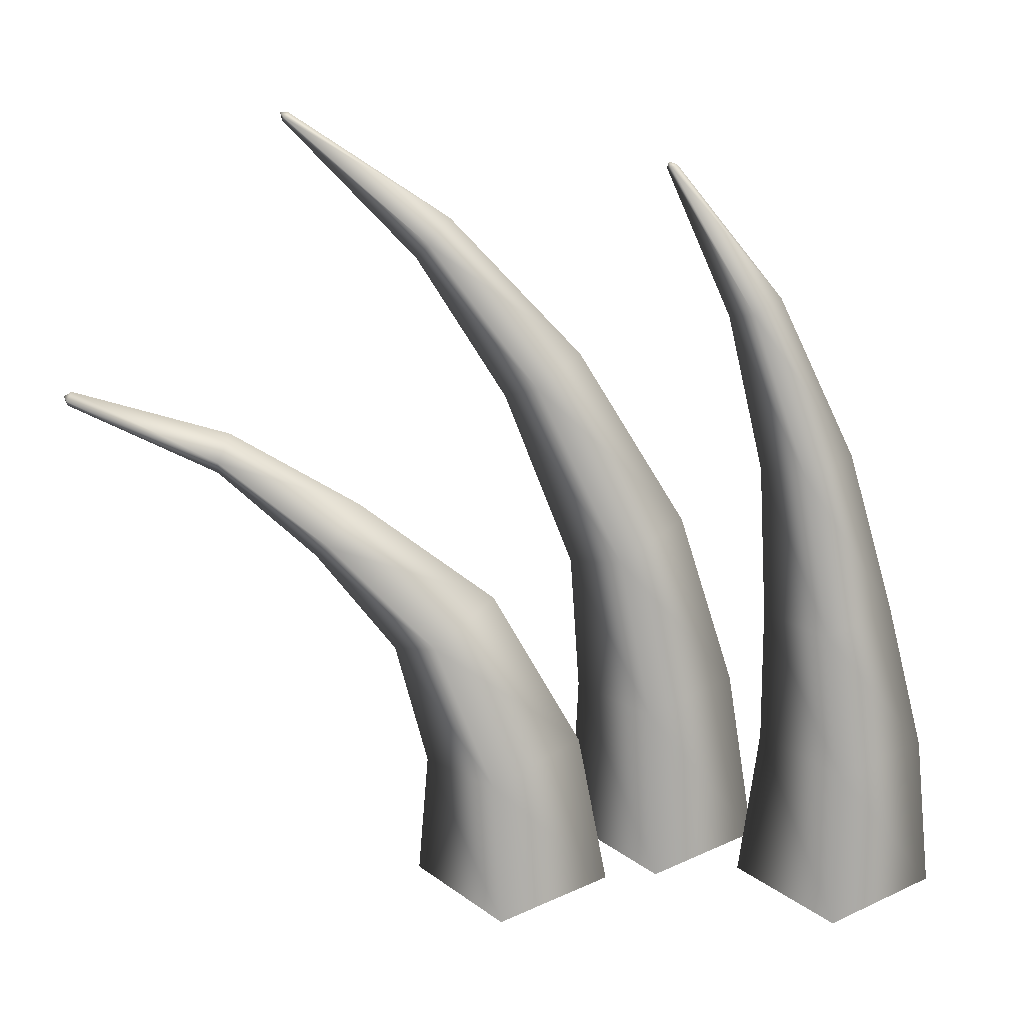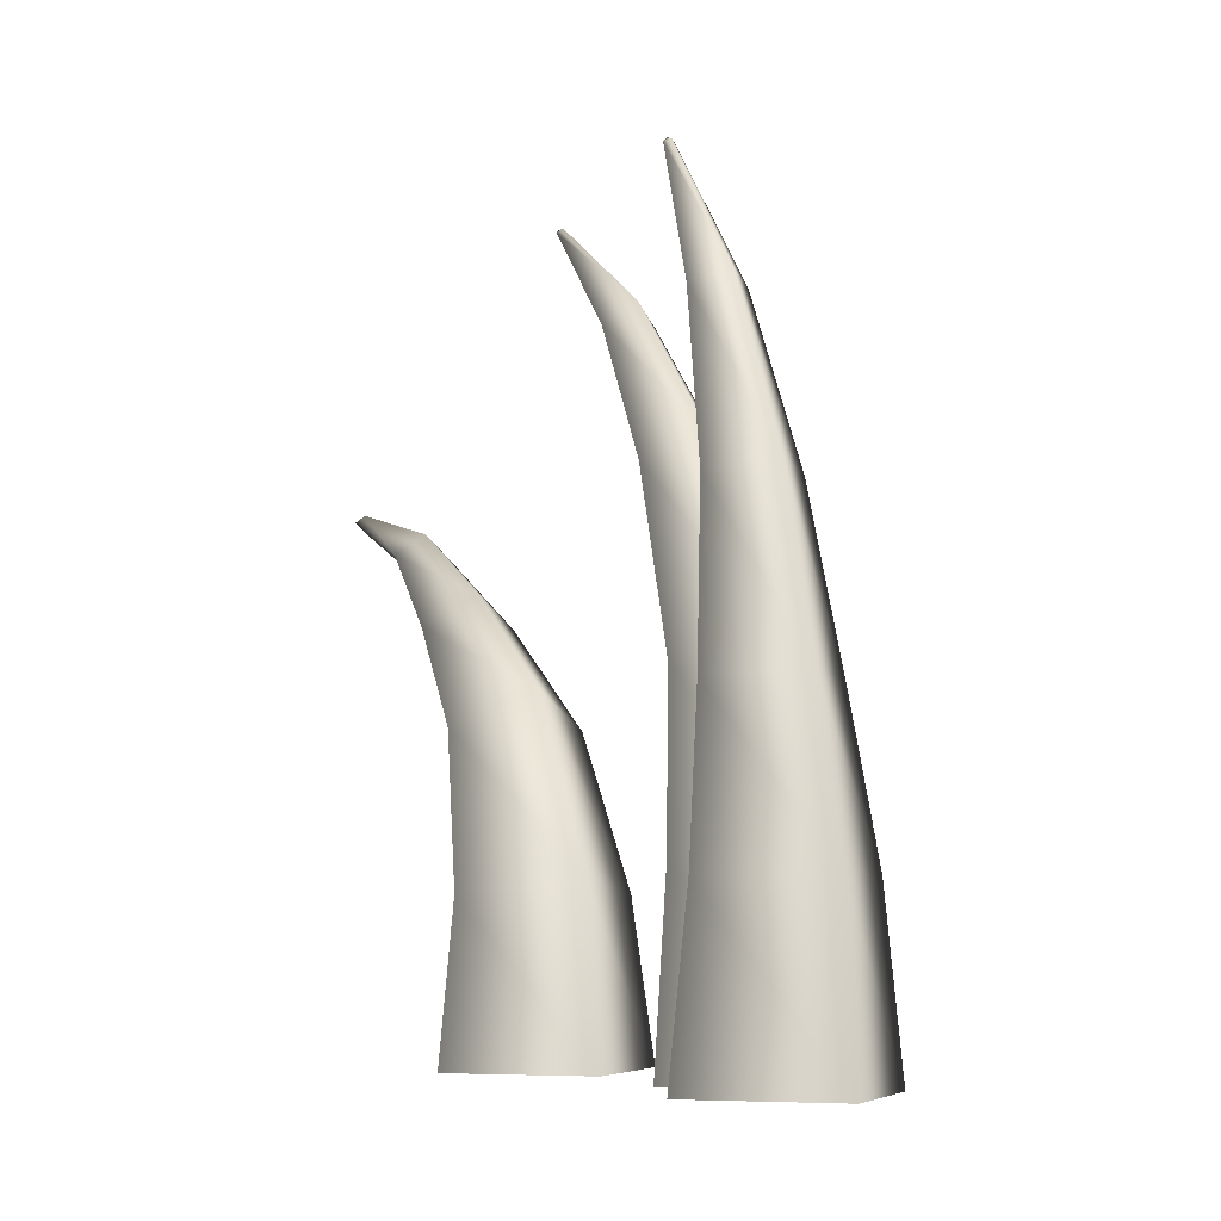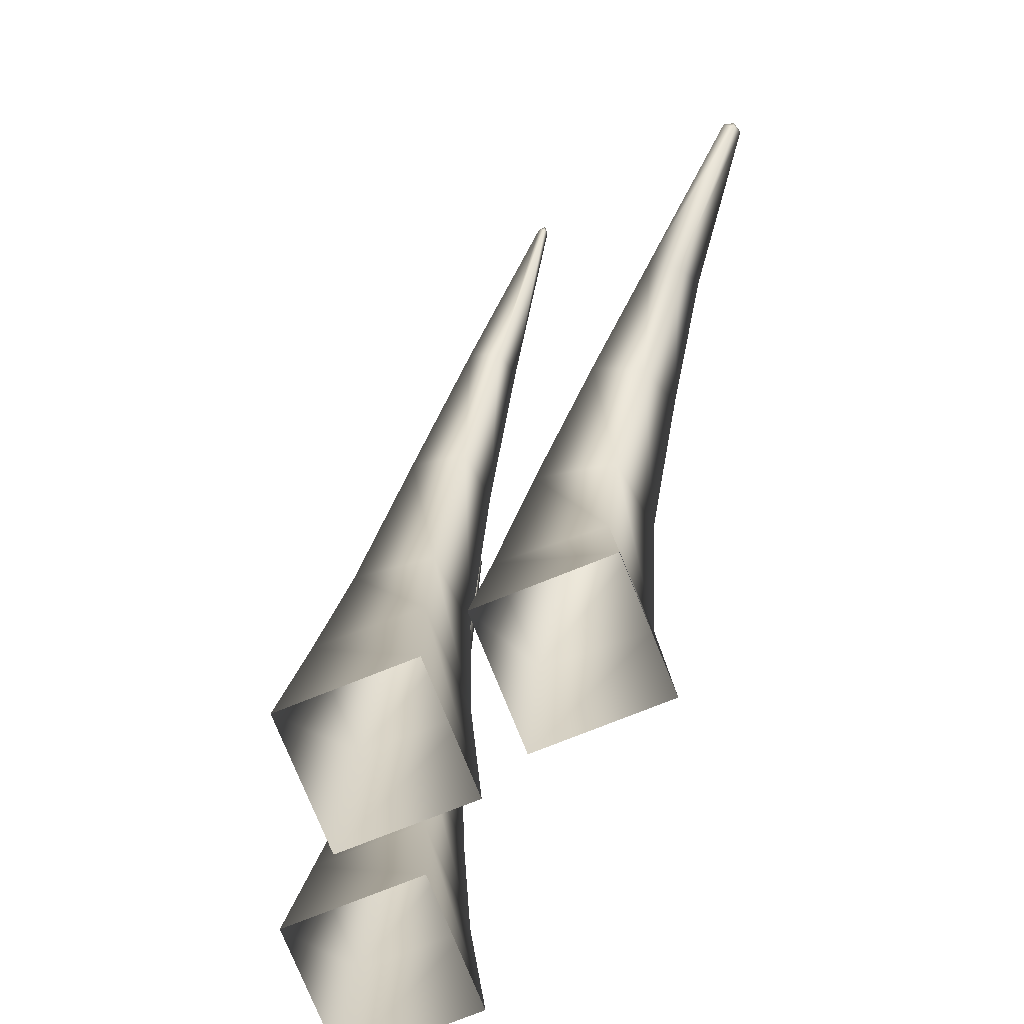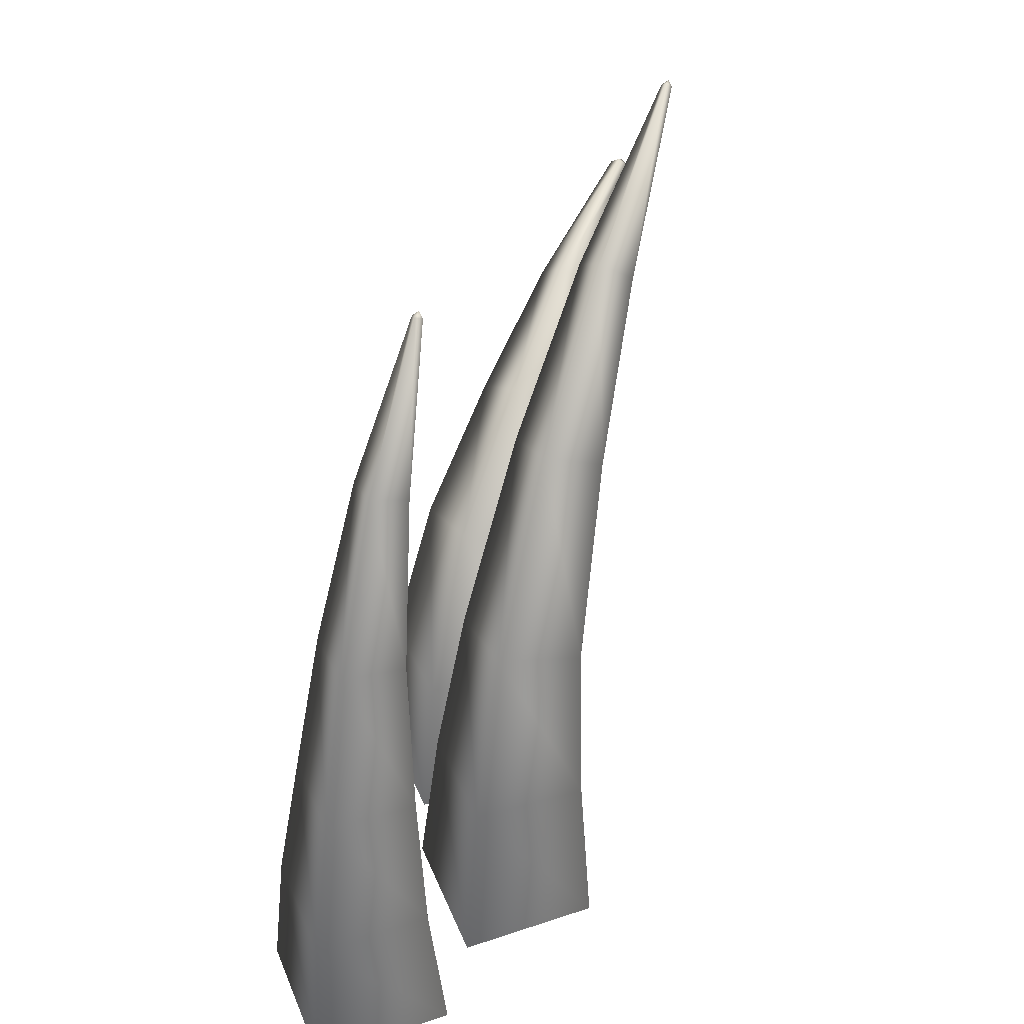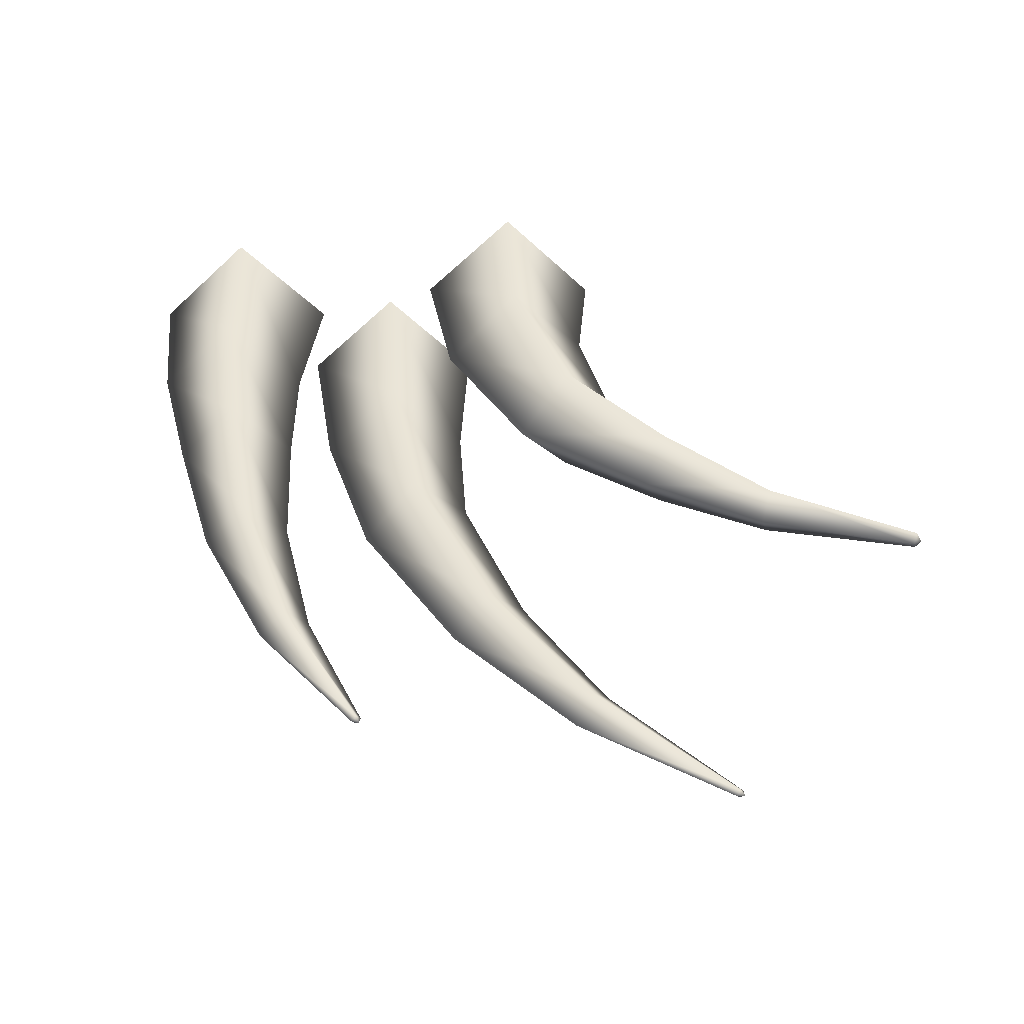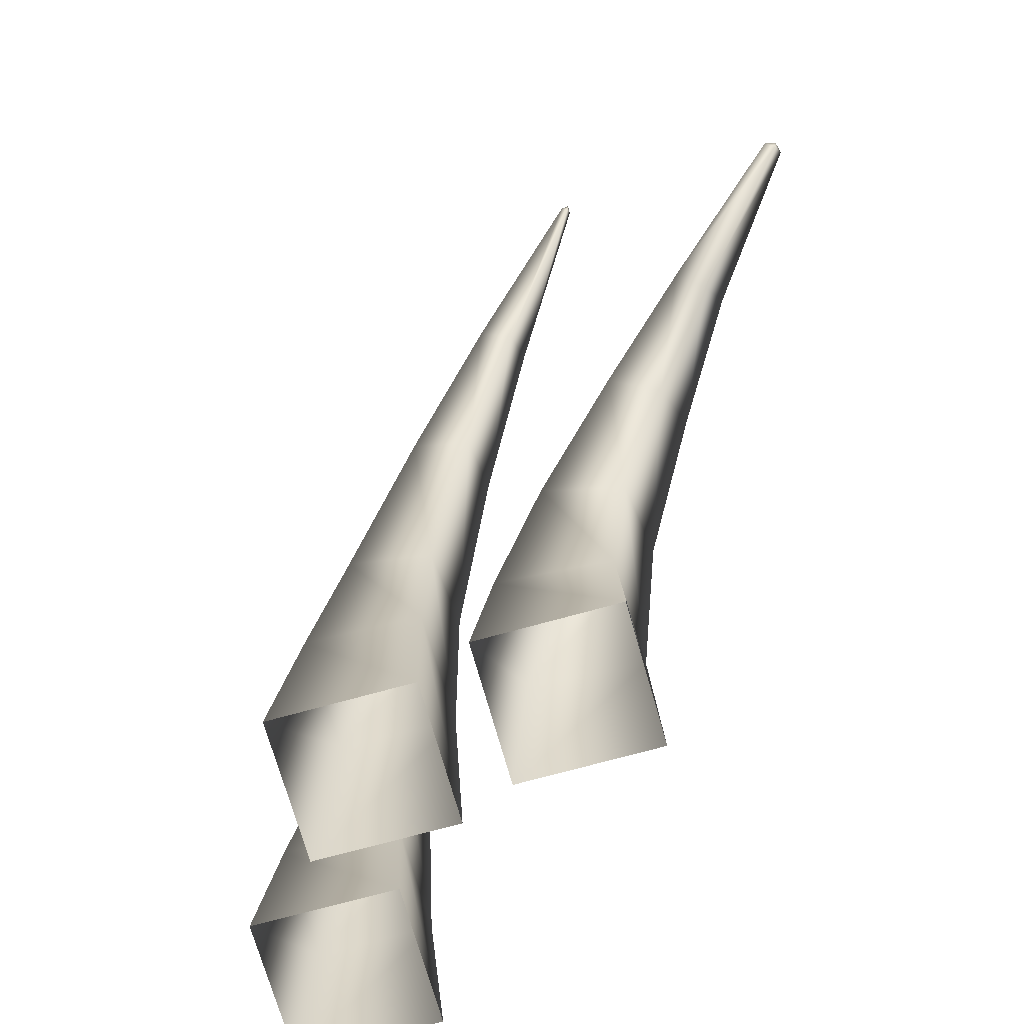
<metadata>
{"format":"obj","ext":"obj","renderer":"f3d","projection":"perspective","resolution":1024,"background":"white","views":[{"elev":22.2,"azim":6.4,"up":"+Y"},{"elev":-6.2,"azim":64.2,"up":"+Y"},{"elev":-76.0,"azim":-113.2,"up":"+Y"},{"elev":44.6,"azim":113.6,"up":"+Y"},{"elev":37.6,"azim":-179.8,"up":"+Z"},{"elev":-71.2,"azim":-119.4,"up":"+Y"}]}
</metadata>
<code>
o GrassBatch_Cylinder_Cylinder.001
v -0.06212 0.04996 0.001777
v -0.06237 0.04922 0.002739
v -0.04681 0.04401 0.004546
v -0.04607 0.04614 0.001777
v -0.06262 0.04848 0.001777
v -0.04754 0.04188 0.001777
v -0.06237 0.04922 0.000815
v -0.04681 0.04401 -0.000992
v -0.03545 0.03617 -0.0028
v -0.03316 0.03911 0.001777
v -0.01768 -0.002528 -0.008223
v -0.01866 0.01213 -0.006415
v -0.01071 0.01374 0.001777
v -0.007685 -0.002528 0.001777
v -0.02468 0.02636 -0.004608
v -0.01955 0.02945 0.001777
v -0.02769 -0.002528 0.001777
v -0.0266 0.01051 0.001777
v -0.02981 0.02328 0.001777
v -0.03775 0.03324 0.001777
v -0.01768 -0.002528 0.01178
v -0.01866 0.01213 0.009969
v -0.02468 0.02636 0.008162
v -0.03545 0.03617 0.006354
v -0.06294 0.04942 0.001777
v 0.01133 0.04401 -0.006676
v 0.005667 0.0599 -0.004868
v 0.008153 0.06088 -0.002099
v 0.01577 0.0449 -0.002099
v -0.002768 0.07365 -0.002634
v -0.003094 0.07411 -0.002099
v -0.002288 0.07384 -0.002099
v -0.002768 0.07365 -0.001564
v 0.005667 0.0599 0.00067
v -0.003249 0.07346 -0.002099
v 0.003181 0.05892 -0.002099
v 0.0162 -0.002723 -0.0121
v 0.0162 0.01338 -0.01029
v 0.0244 0.01338 -0.002099
v 0.0262 -0.002723 -0.002099
v 0.01419 0.02795 -0.008484
v 0.02054 0.02849 -0.002099
v 0.006203 -0.002723 -0.002099
v 0.008011 0.01338 -0.002099
v 0.00784 0.02742 -0.002099
v 0.006887 0.04313 -0.002099
v 0.0162 -0.002723 0.007901
v 0.0162 0.01338 0.006093
v 0.01419 0.02795 0.004286
v 0.01133 0.04401 0.002478
v -0.0159 0.04937 -0.01498
v -0.02709 0.06357 -0.01317
v -0.02533 0.06571 -0.0104
v -0.01202 0.0518 -0.0104
v -0.04184 0.07563 -0.01094
v -0.04237 0.07601 -0.0104
v -0.0415 0.07604 -0.0104
v -0.04184 0.07563 -0.009867
v -0.02709 0.06357 -0.007633
v -0.04218 0.07522 -0.0104
v -0.02885 0.06143 -0.0104
v -0.002475 -0.003119 -0.0204
v -0.00362 0.01494 -0.01859
v 0.004531 0.01576 -0.0104
v 0.007525 -0.003119 -0.0104
v -0.00694 0.03131 -0.01679
v -0.001116 0.03392 -0.0104
v -0.01247 -0.003119 -0.0104
v -0.01177 0.01413 -0.0104
v -0.01276 0.02869 -0.0104
v -0.01977 0.04693 -0.0104
v -0.002475 -0.003119 -0.000402
v -0.00362 0.01494 -0.00221
v -0.00694 0.03131 -0.004017
v -0.0159 0.04937 -0.005825
f 1 2 3 4
f 2 5 6 3
f 5 7 8 6
f 9 8 4 10
f 11 12 13 14
f 12 15 16 13
f 15 9 10 16
f 17 18 12 11
f 18 19 15 12
f 19 20 9 15
f 20 6 8 9
f 21 22 18 17
f 22 23 19 18
f 23 24 20 19
f 24 3 6 20
f 14 13 22 21
f 13 16 23 22
f 16 10 24 23
f 10 4 3 24
f 2 25 5
f 1 25 2
f 7 25 1
f 7 1 4 8
f 5 25 7
f 26 27 28 29
f 30 31 32
f 33 34 28 32
f 35 36 34 33
f 37 38 39 40
f 38 41 42 39
f 41 26 29 42
f 43 44 38 37
f 44 45 41 38
f 45 46 26 41
f 46 36 27 26
f 47 48 44 43
f 48 49 45 44
f 49 50 46 45
f 50 34 36 46
f 40 39 48 47
f 39 42 49 48
f 42 29 50 49
f 29 28 34 50
f 30 27 36 35
f 31 30 35
f 31 35 33
f 31 33 32
f 27 30 32 28
f 51 52 53 54
f 55 56 57
f 58 59 53 57
f 60 61 59 58
f 62 63 64 65
f 63 66 67 64
f 66 51 54 67
f 68 69 63 62
f 69 70 66 63
f 70 71 51 66
f 71 61 52 51
f 72 73 69 68
f 73 74 70 69
f 74 75 71 70
f 75 59 61 71
f 65 64 73 72
f 64 67 74 73
f 67 54 75 74
f 54 53 59 75
f 55 52 61 60
f 56 55 60
f 56 60 58
f 56 58 57
f 52 55 57 53

</code>
